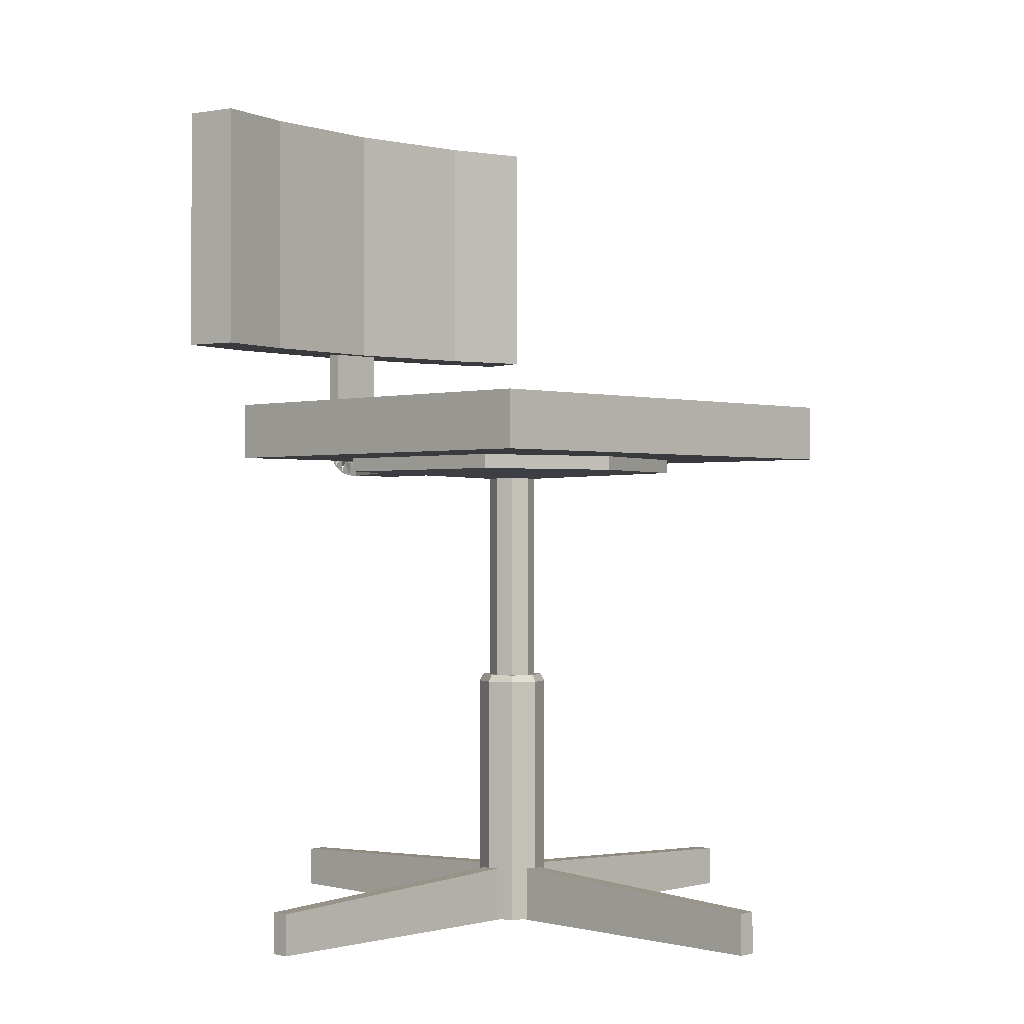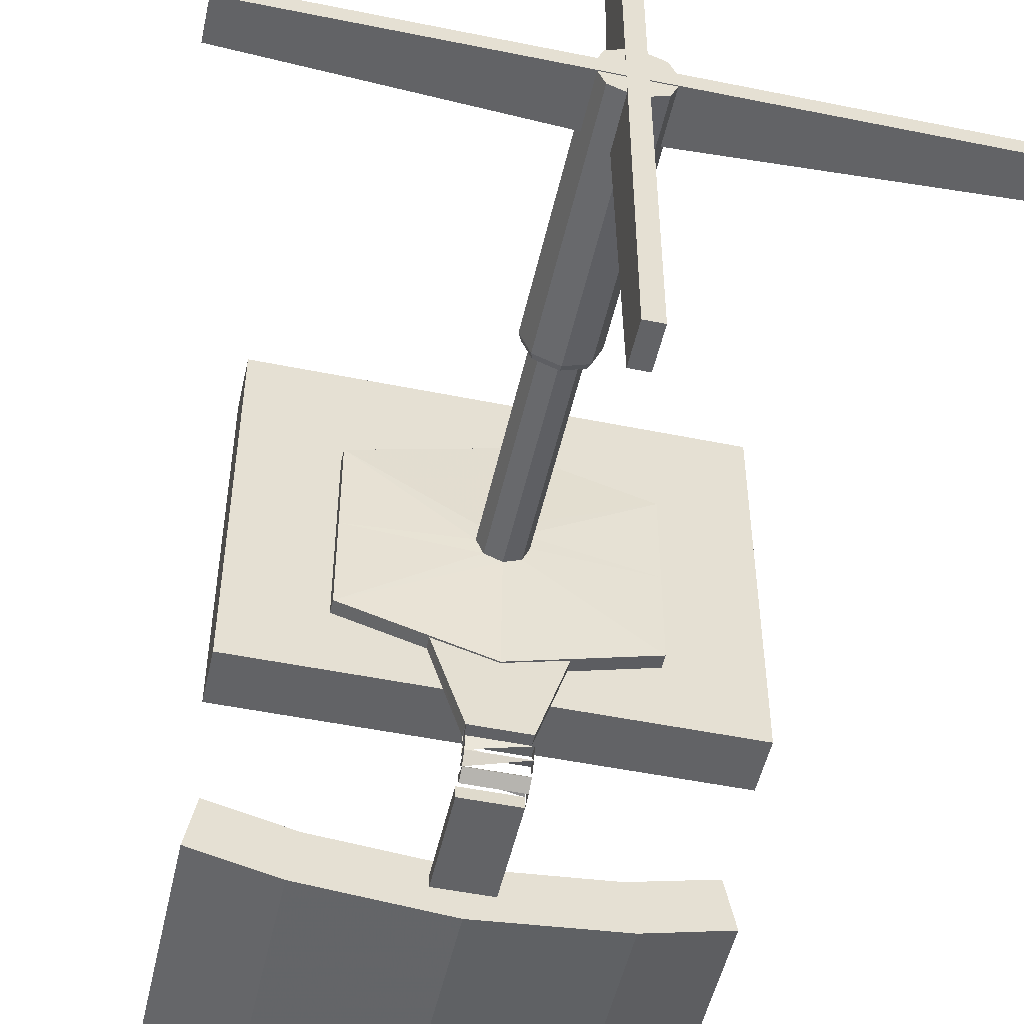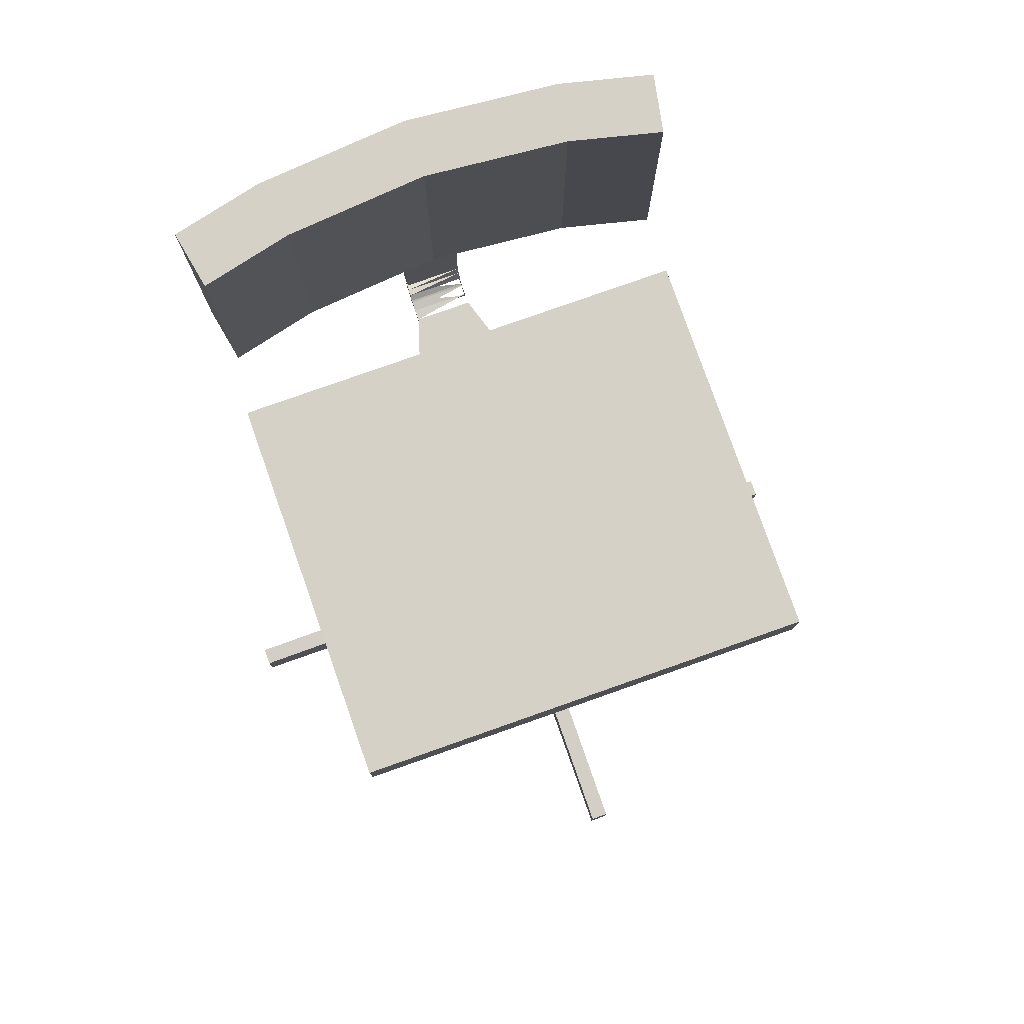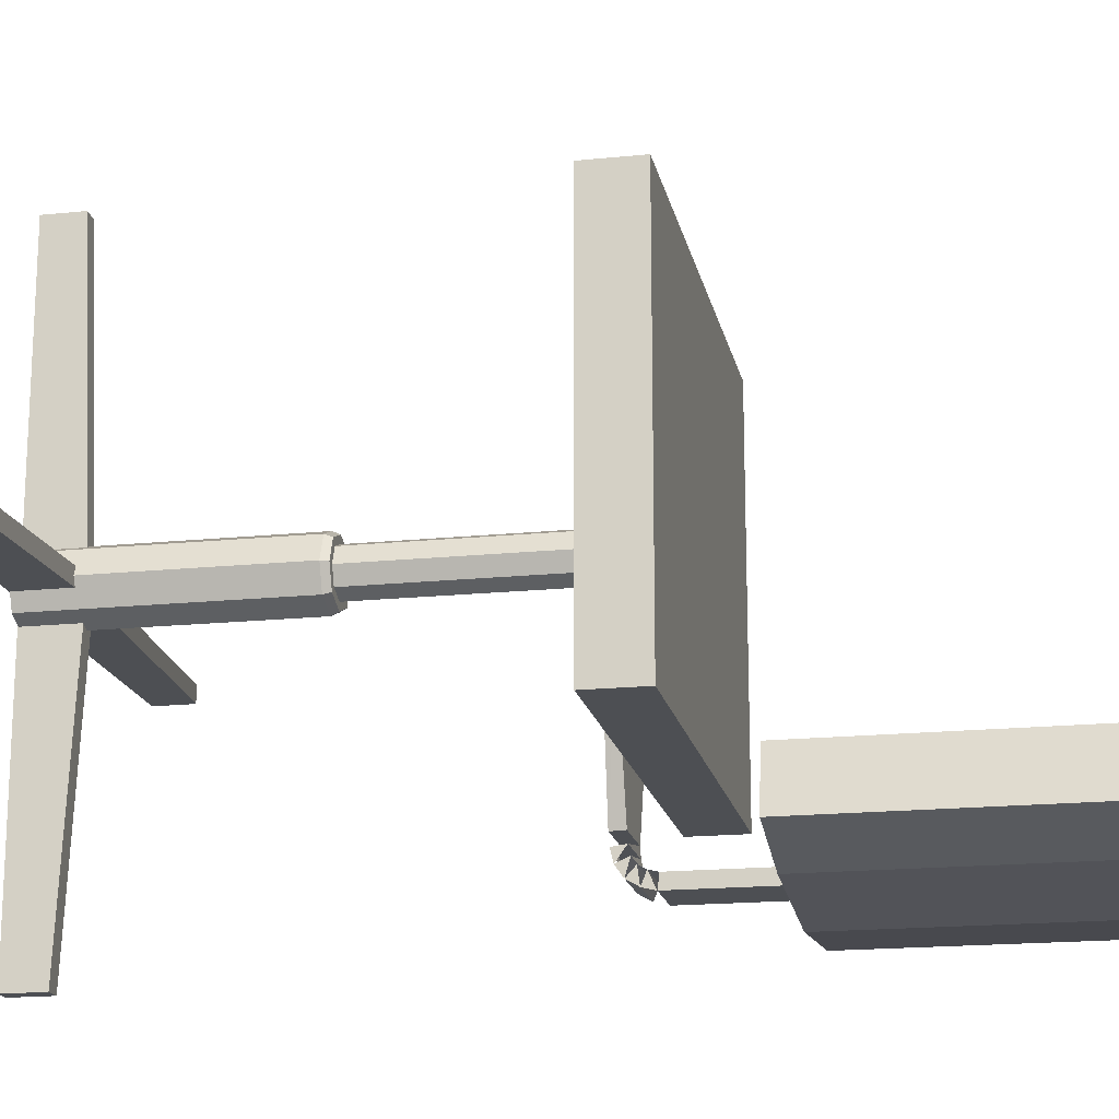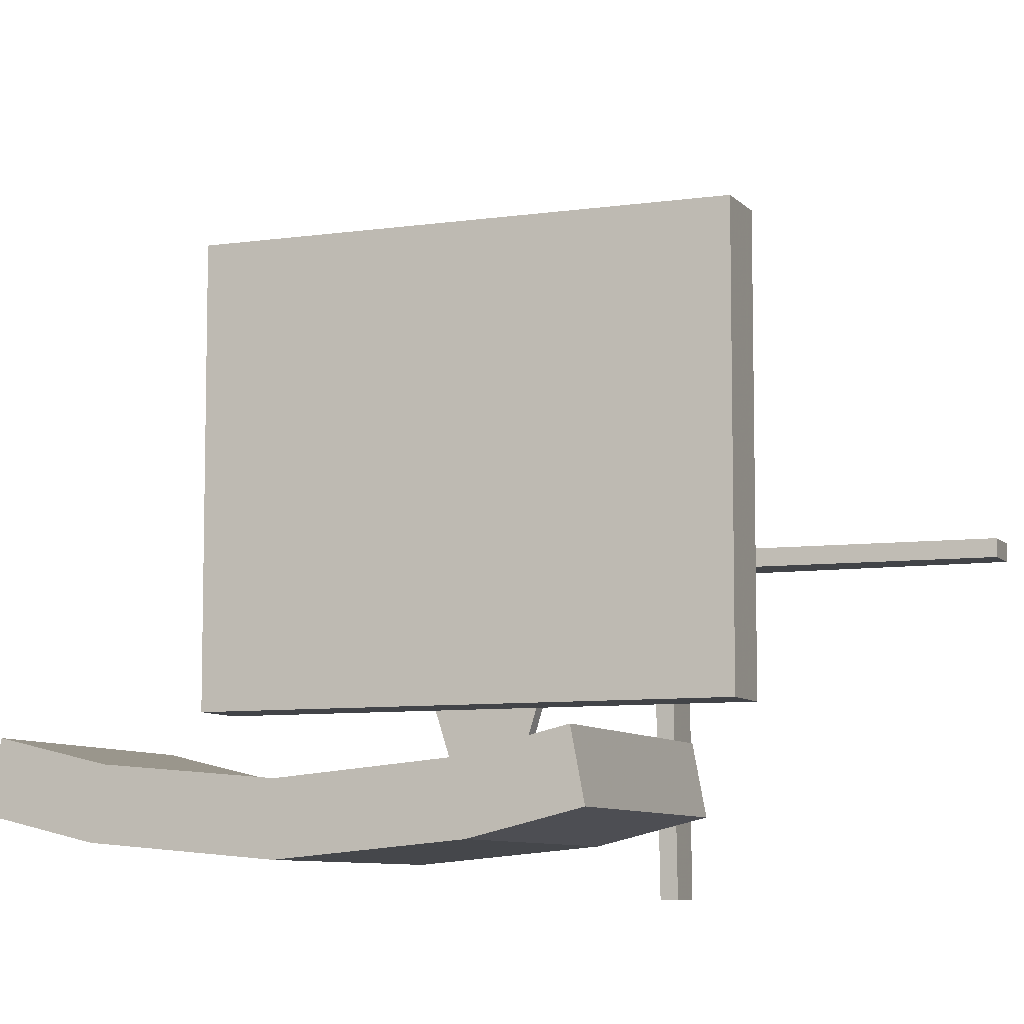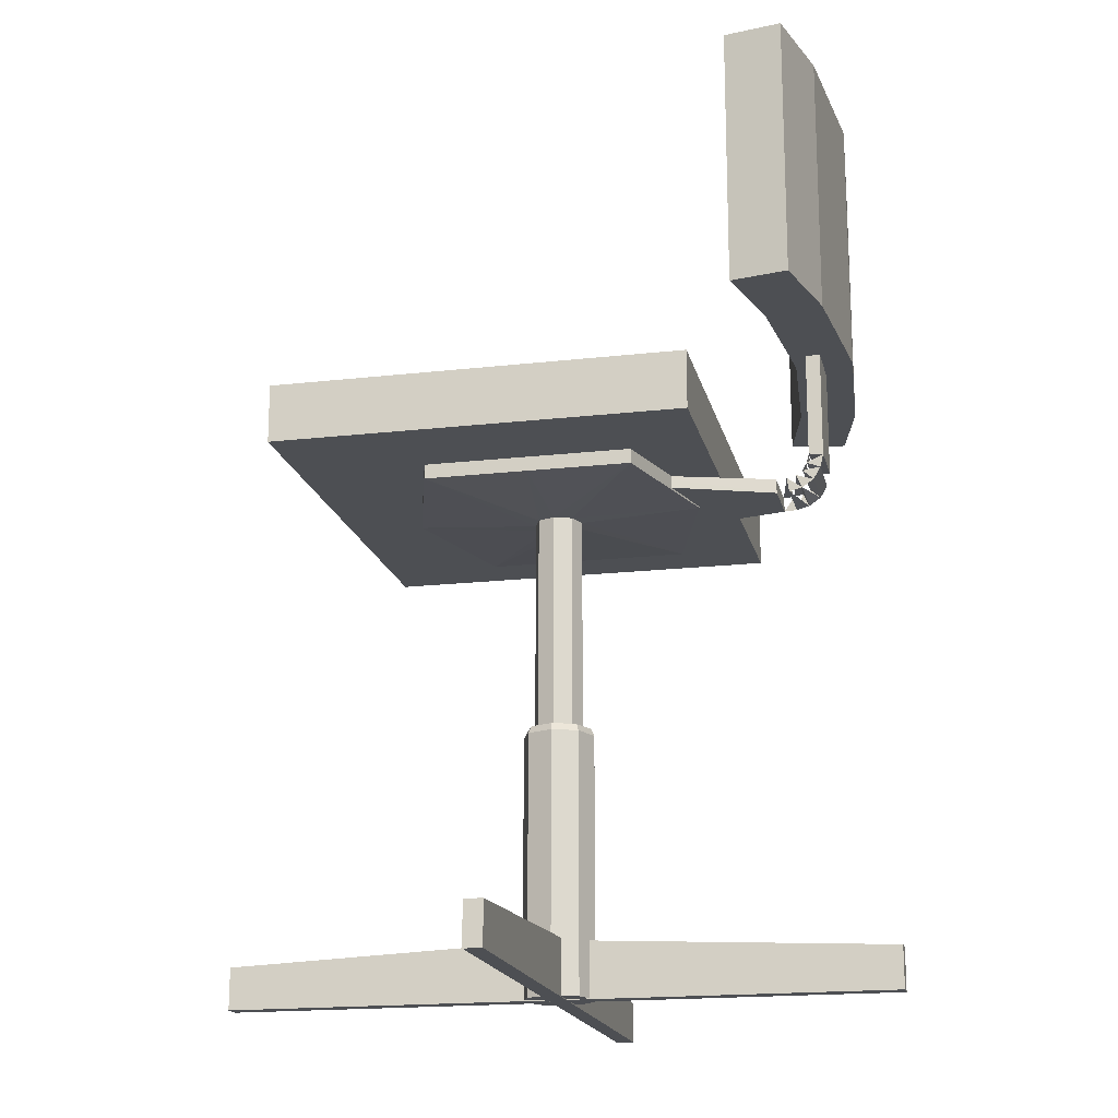
<metadata>
{"format":"obj","ext":"obj","renderer":"f3d","projection":"perspective","resolution":1024,"background":"white","views":[{"elev":-0.5,"azim":-45.4,"up":"+Y"},{"elev":-50.9,"azim":-12.5,"up":"+Z"},{"elev":79.1,"azim":-19.4,"up":"+Y"},{"elev":-17.7,"azim":101.4,"up":"+Z"},{"elev":-7.8,"azim":-157.7,"up":"+Z"},{"elev":-18.0,"azim":102.6,"up":"+Y"}]}
</metadata>
<code>
v 0.6177 0.6992 0.1497
v 0.1371 0.6992 0.1497
v 0.1371 0.975 0.1497
v 0.1256 0.975 0.08952
v 0.1256 0.6992 0.08952
v 0.6292 0.975 0.08952
v 0.6292 0.6992 0.08952
v 0.6177 0.975 0.1497
v 0.5352 0.975 0.06694
v 0.5352 0.6992 0.06694
v 0.5243 0.6992 0.1273
v 0.5243 0.975 0.1273
v 0.3774 0.975 0.1141
v 0.3774 0.6992 0.1141
v 0.3774 0.6992 0.05284
v 0.3774 0.975 0.05284
v 0.2304 0.975 0.1273
v 0.2304 0.6992 0.1273
v 0.2195 0.6992 0.06694
v 0.2195 0.975 0.06694
v 0.3467 0.8077 0.1001
v 0.3467 0.8077 0.08474
v 0.408 0.8077 0.08473
v 0.408 0.8077 0.1001
v 0.3467 0.5877 0.1001
v 0.3467 0.5859 0.08493
v 0.408 0.5859 0.08493
v 0.408 0.5877 0.1001
v 0.3467 0.5778 0.1026
v 0.3467 0.5721 0.08834
v 0.408 0.5721 0.08834
v 0.408 0.5778 0.1026
v 0.3467 0.5695 0.1071
v 0.3467 0.5591 0.09579
v 0.408 0.5591 0.09578
v 0.408 0.5695 0.1071
v 0.3467 0.5646 0.1143
v 0.3467 0.5506 0.1081
v 0.408 0.5506 0.1081
v 0.408 0.5646 0.1143
v 0.3467 0.5623 0.1244
v 0.3467 0.5471 0.122
v 0.408 0.5471 0.122
v 0.408 0.5623 0.1243
v 0.3467 0.5616 0.1355
v 0.3467 0.5462 0.135
v 0.408 0.5462 0.135
v 0.408 0.5616 0.1355
v 0.3011 0.5616 0.2791
v 0.3011 0.5497 0.2791
v 0.4537 0.5497 0.2791
v 0.4537 0.5616 0.2791
v 0.3678 0.025 0.7298
v 0.3678 0.0696 0.025
v 0.387 0.025 0.7298
v 0.3869 0.025 0.025
v 0.3678 0.025 0.025
v 0.387 0.0696 0.7298
v 0.3678 0.0696 0.7298
v 0.3869 0.0696 0.025
v 0.3678 0.025 0.3774
v 0.3678 0.08628 0.3774
v 0.387 0.025 0.3774
v 0.387 0.08628 0.3774
v 0.025 0.0696 0.387
v 0.025 0.025 0.387
v 0.025 0.025 0.3678
v 0.025 0.0696 0.3678
v 0.7298 0.0696 0.3678
v 0.7298 0.025 0.3678
v 0.7298 0.025 0.3869
v 0.7298 0.0696 0.3869
v 0.3774 0.08628 0.387
v 0.3774 0.08628 0.3678
v 0.3774 0.025 0.3678
v 0.3774 0.025 0.387
v 0.3393 0.02591 0.3774
v 0.3504 0.02591 0.4043
v 0.3774 0.02591 0.4155
v 0.4043 0.02591 0.4043
v 0.4155 0.02591 0.3774
v 0.4043 0.02591 0.3504
v 0.3774 0.02591 0.3393
v 0.3504 0.02591 0.3504
v 0.3393 0.3017 0.3774
v 0.3504 0.3017 0.4043
v 0.3774 0.3017 0.4155
v 0.4043 0.3017 0.4043
v 0.4155 0.3017 0.3774
v 0.4043 0.3017 0.3504
v 0.3774 0.3017 0.3393
v 0.3504 0.3017 0.3504
v 0.3531 0.3093 0.3531
v 0.3774 0.3093 0.3431
v 0.4016 0.3093 0.3531
v 0.4117 0.3093 0.3774
v 0.4016 0.3093 0.4016
v 0.3774 0.3093 0.4117
v 0.3531 0.3093 0.4016
v 0.3431 0.3093 0.3774
v 0.3592 0.3093 0.3592
v 0.3774 0.3093 0.3517
v 0.3956 0.3093 0.3592
v 0.4031 0.3093 0.3774
v 0.3956 0.3093 0.3956
v 0.3774 0.3093 0.4031
v 0.3592 0.3093 0.3956
v 0.3517 0.3093 0.3774
v 0.3592 0.5392 0.3592
v 0.3774 0.5392 0.3517
v 0.3956 0.5392 0.3592
v 0.4031 0.5392 0.3774
v 0.3956 0.5392 0.3956
v 0.3774 0.5392 0.4031
v 0.3592 0.5392 0.3956
v 0.3517 0.5392 0.3774
v 0.2242 0.5468 0.2682
v 0.3774 0.5468 0.223
v 0.5306 0.5468 0.2682
v 0.5306 0.5468 0.3774
v 0.5306 0.5468 0.4865
v 0.3774 0.5468 0.5317
v 0.2242 0.5468 0.4865
v 0.2242 0.5468 0.3774
v 0.2242 0.5621 0.2682
v 0.3774 0.5621 0.223
v 0.5306 0.5621 0.2682
v 0.5306 0.5621 0.3774
v 0.5306 0.5621 0.4865
v 0.3774 0.5621 0.5317
v 0.2242 0.5621 0.4865
v 0.2242 0.5621 0.3774
v 0.1246 0.5621 0.1923
v 0.3774 0.5621 0.1923
v 0.6302 0.5621 0.1923
v 0.6302 0.5621 0.4078
v 0.6302 0.5621 0.6233
v 0.3774 0.5621 0.6233
v 0.1246 0.5621 0.6233
v 0.1246 0.5621 0.4078
v 0.1246 0.6234 0.1923
v 0.3774 0.6234 0.1923
v 0.6302 0.6234 0.1923
v 0.6302 0.6234 0.4078
v 0.6302 0.6234 0.6233
v 0.3774 0.6234 0.6233
v 0.1246 0.6234 0.6233
v 0.1246 0.6234 0.4078
v 0.3774 0.6234 0.4078
f 1 7 6
f 8 1 6
f 5 2 3
f 4 5 3
f 13 12 9
f 16 13 9
f 17 13 16
f 20 17 16
f 20 4 3
f 17 20 3
f 12 8 6
f 9 12 6
f 15 10 11
f 14 15 11
f 19 15 14
f 18 19 14
f 18 2 5
f 19 18 5
f 10 7 1
f 11 10 1
f 16 9 10
f 15 16 10
f 20 16 15
f 19 20 15
f 19 5 4
f 20 19 4
f 9 6 7
f 10 9 7
f 14 11 12
f 13 14 12
f 18 14 13
f 17 18 13
f 17 3 2
f 18 17 2
f 11 1 8
f 12 11 8
f 23 22 21
f 24 23 21
f 27 25 26
f 28 25 27
f 26 25 21
f 22 26 21
f 27 26 22
f 23 27 22
f 28 27 23
f 24 28 23
f 25 28 24
f 21 25 24
f 31 30 29
f 32 31 29
f 32 31 27
f 29 32 28
f 35 33 34
f 36 33 35
f 30 34 29
f 35 34 30
f 31 35 30
f 36 35 31
f 33 36 32
f 39 37 38
f 40 39 37
f 34 38 33
f 39 38 34
f 40 39 35
f 43 41 42
f 44 41 43
f 38 42 37
f 43 42 38
f 44 43 39
f 37 41 40
f 47 46 45
f 48 47 45
f 42 46 41
f 41 45 44
f 51 50 49
f 52 51 49
f 50 49 45
f 46 50 45
f 51 50 46
f 47 51 46
f 52 51 47
f 48 52 47
f 49 52 48
f 45 49 48
f 53 55 58
f 59 53 58
f 64 60 54
f 62 64 54
f 62 59 58
f 64 62 58
f 61 57 56
f 63 61 56
f 63 55 53
f 61 63 53
f 64 58 55
f 63 64 55
f 63 56 60
f 64 63 60
f 62 54 57
f 61 62 57
f 61 53 59
f 62 61 59
f 67 66 65
f 68 67 65
f 71 70 69
f 72 71 69
f 73 72 69
f 74 73 69
f 74 68 65
f 73 74 65
f 75 70 71
f 76 75 71
f 76 66 67
f 75 76 67
f 73 65 66
f 76 73 66
f 76 71 72
f 73 76 72
f 74 69 70
f 75 74 70
f 75 67 68
f 74 75 68
f 79 78 77
f 80 79 77
f 81 80 77
f 82 81 77
f 83 82 77
f 84 83 77
f 86 85 77
f 78 86 77
f 87 86 78
f 79 87 78
f 88 87 79
f 80 88 79
f 89 88 80
f 81 89 80
f 90 89 81
f 82 90 81
f 91 90 82
f 83 91 82
f 92 91 83
f 84 92 83
f 85 92 84
f 77 85 84
f 93 94 91
f 92 93 91
f 94 95 90
f 91 94 90
f 95 96 89
f 90 95 89
f 96 97 88
f 89 96 88
f 97 98 87
f 88 97 87
f 98 99 86
f 87 98 86
f 99 100 85
f 86 99 85
f 100 93 92
f 85 100 92
f 101 102 94
f 93 101 94
f 102 103 95
f 94 102 95
f 103 104 96
f 95 103 96
f 104 105 97
f 96 104 97
f 105 106 98
f 97 105 98
f 106 107 99
f 98 106 99
f 107 108 100
f 99 107 100
f 108 101 93
f 100 108 93
f 109 110 102
f 101 109 102
f 110 111 103
f 102 110 103
f 111 112 104
f 103 111 104
f 112 113 105
f 104 112 105
f 113 114 106
f 105 113 106
f 114 115 107
f 106 114 107
f 115 116 108
f 107 115 108
f 116 109 101
f 108 116 101
f 57 54 60
f 56 57 60
f 117 118 110
f 109 117 110
f 118 119 111
f 110 118 111
f 119 120 112
f 111 119 112
f 120 121 113
f 112 120 113
f 121 122 114
f 113 121 114
f 122 123 115
f 114 122 115
f 123 124 116
f 115 123 116
f 124 117 109
f 116 124 109
f 125 126 118
f 117 125 118
f 126 127 119
f 118 126 119
f 127 128 120
f 119 127 120
f 128 129 121
f 120 128 121
f 129 130 122
f 121 129 122
f 130 131 123
f 122 130 123
f 131 132 124
f 123 131 124
f 132 125 117
f 124 132 117
f 133 134 126
f 125 133 126
f 134 135 127
f 126 134 127
f 135 136 128
f 127 135 128
f 136 137 129
f 128 136 129
f 137 138 130
f 129 137 130
f 138 139 131
f 130 138 131
f 139 140 132
f 131 139 132
f 140 133 125
f 132 140 125
f 141 142 134
f 133 141 134
f 142 143 135
f 134 142 135
f 143 144 136
f 135 143 136
f 144 145 137
f 136 144 137
f 145 146 138
f 137 145 138
f 146 147 139
f 138 146 139
f 147 148 140
f 139 147 140
f 148 141 133
f 140 148 133
f 142 141 149
f 143 142 149
f 144 143 149
f 145 144 149
f 146 145 149
f 147 146 149
f 148 147 149
f 141 148 149

</code>
